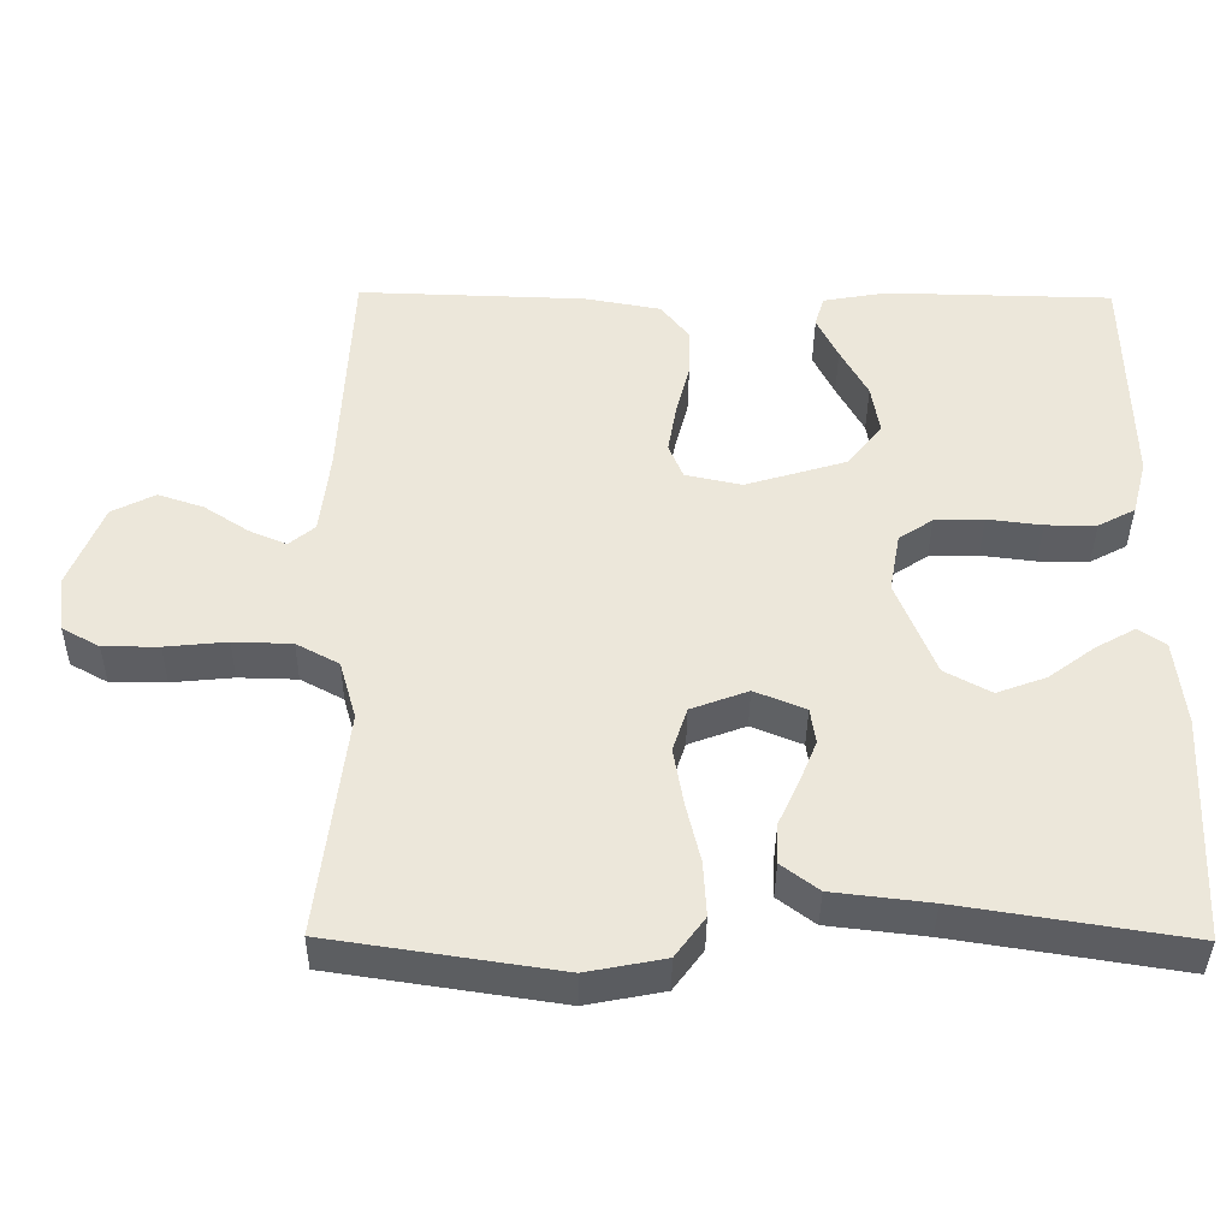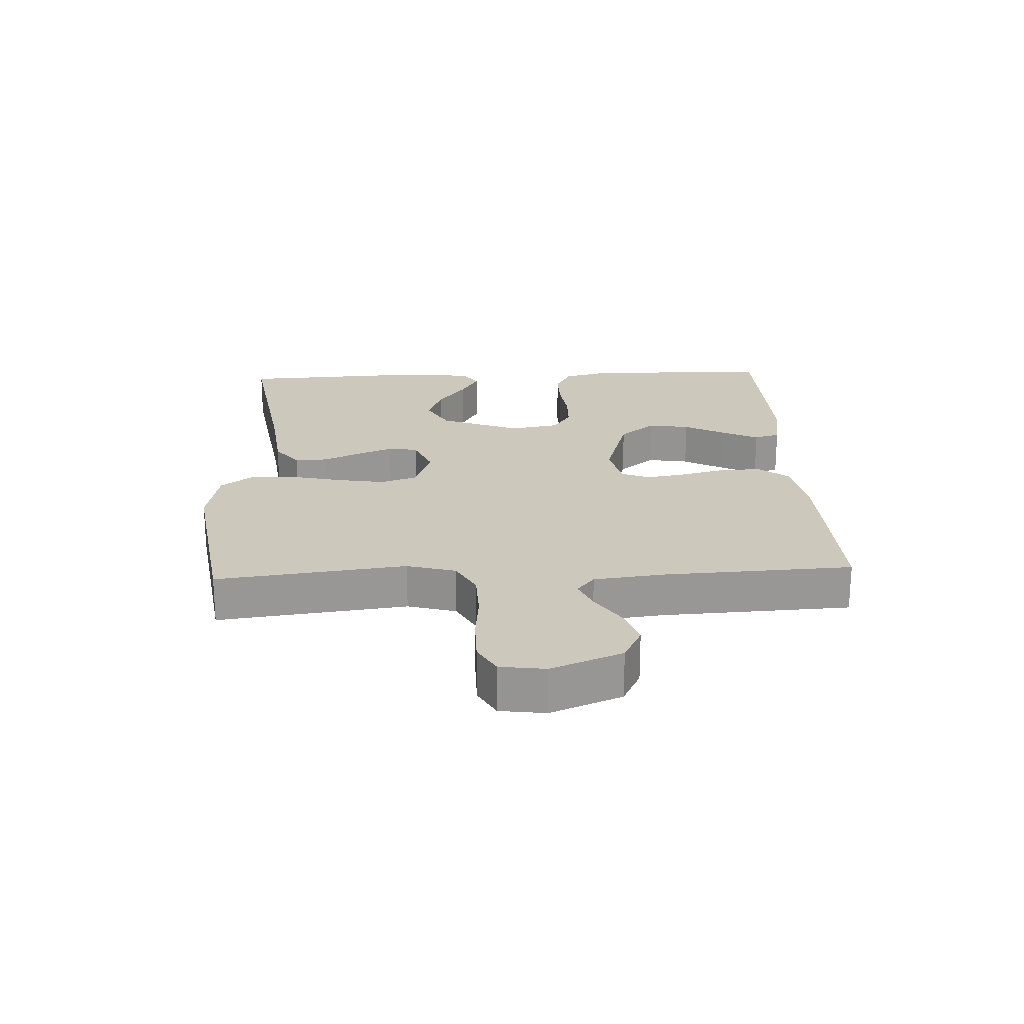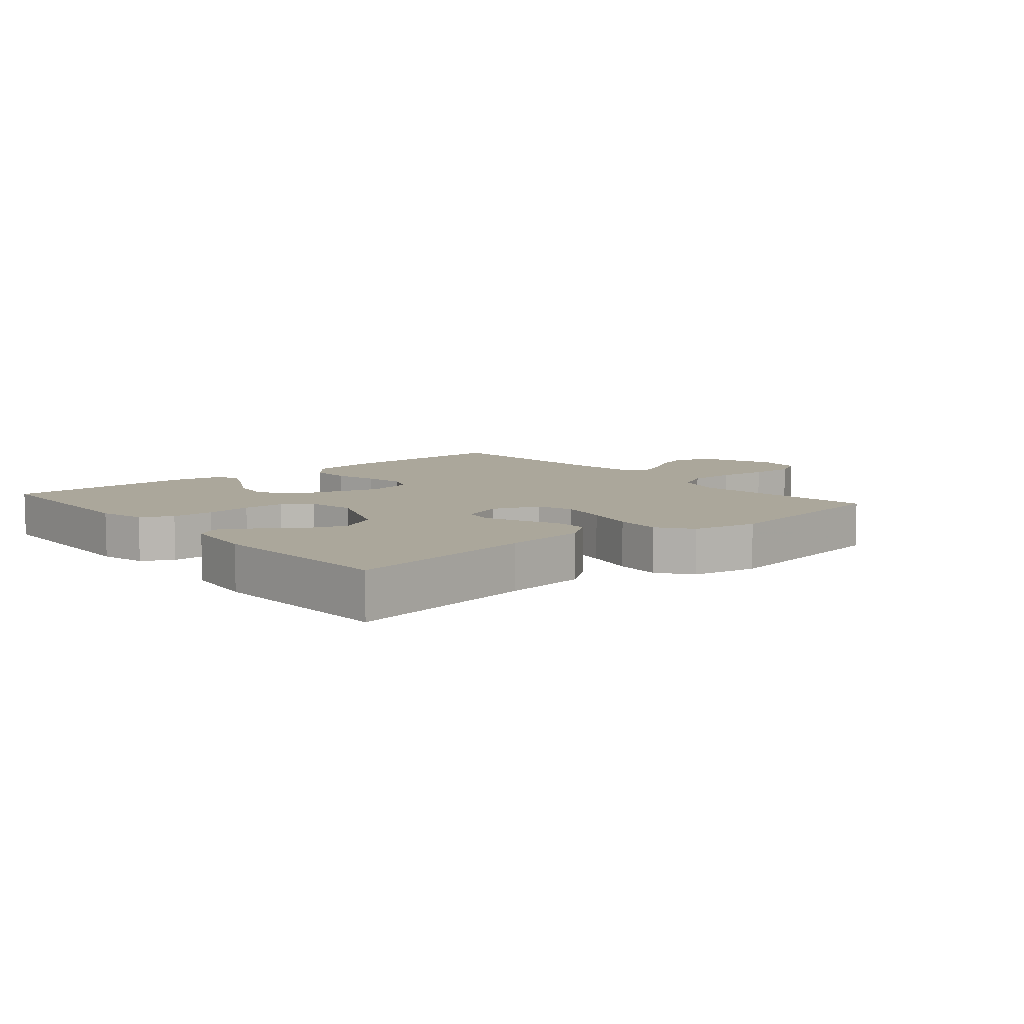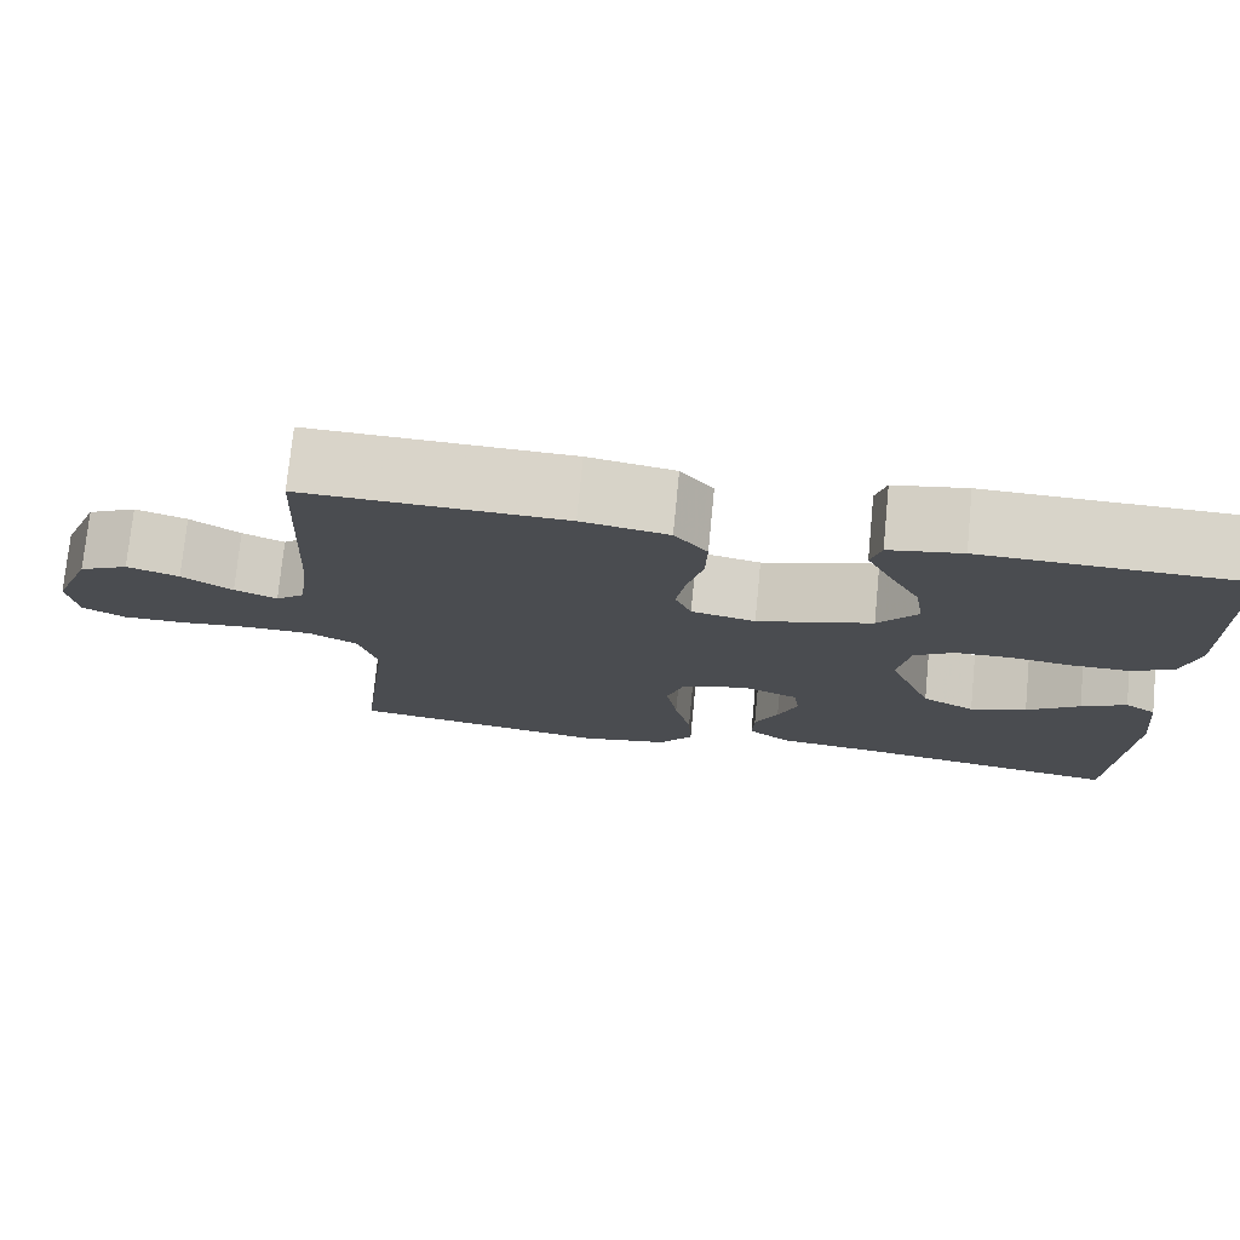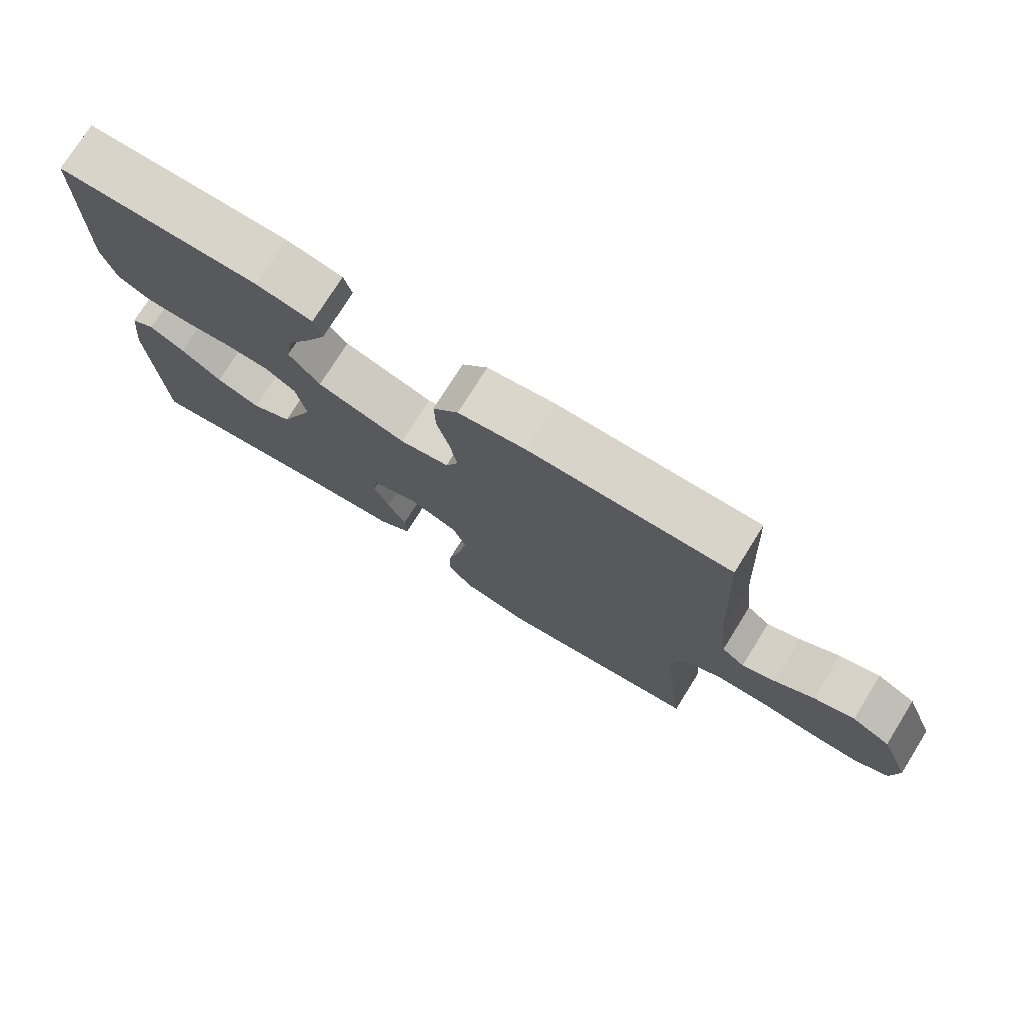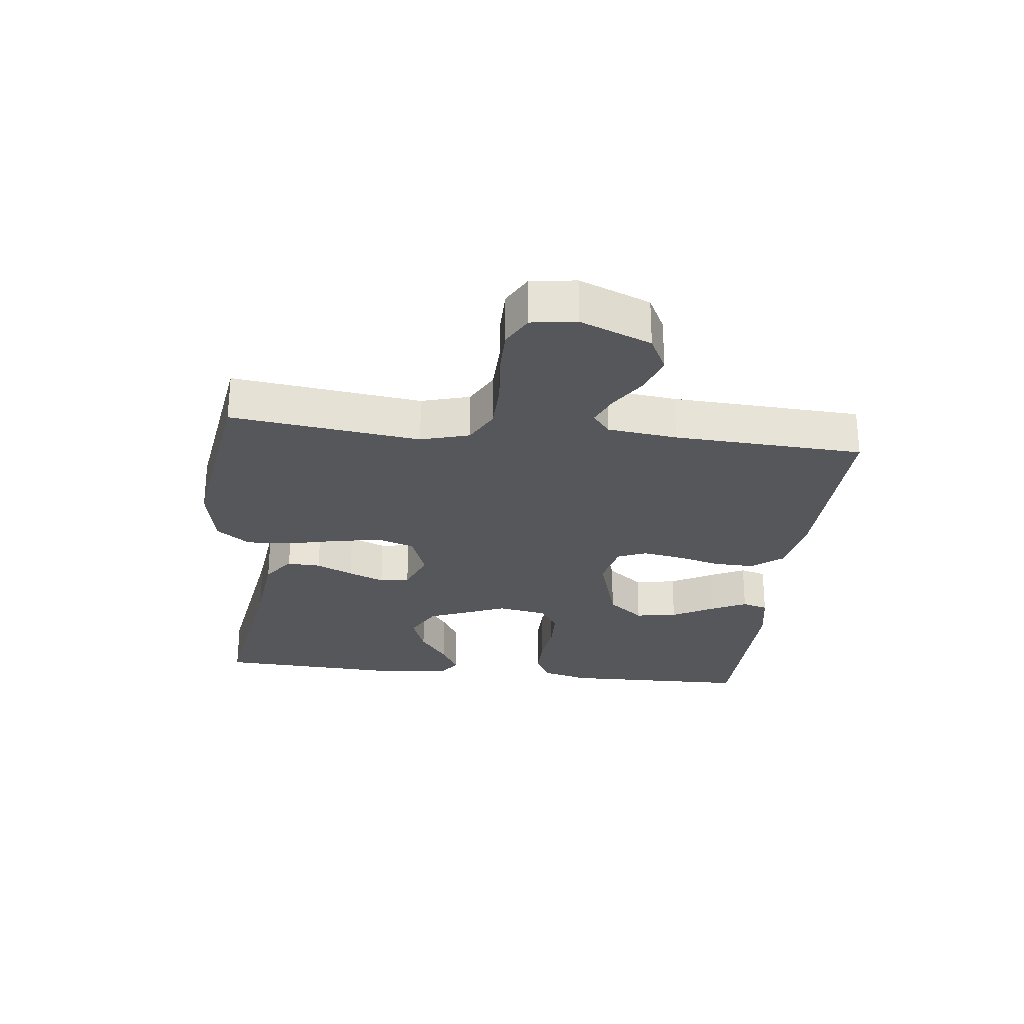
<metadata>
{"format":"obj","ext":"obj","renderer":"f3d","projection":"perspective","resolution":1024,"background":"white","views":[{"elev":-38.7,"azim":-0.6,"up":"+Z"},{"elev":22.1,"azim":-92.7,"up":"+Y"},{"elev":8.1,"azim":139.9,"up":"+Y"},{"elev":75.1,"azim":5.6,"up":"+Z"},{"elev":75.5,"azim":-148.0,"up":"+Z"},{"elev":-26.8,"azim":-96.5,"up":"+Y"}]}
</metadata>
<code>
v -0.5 0.07 -0.5
v -0.463 0.07 -0.2
v -0.485 0.07 -0.123
v -0.541 0.07 -0.093
v -0.618 0.07 -0.091
v -0.699 0.07 -0.099
v -0.772 0.07 -0.099
v -0.821 0.07 -0.072
v -0.831 0.07 0
v -0.786 0.07 0.112
v -0.729 0.07 0.141
v -0.669 0.07 0.121
v -0.611 0.07 0.083
v -0.562 0.07 0.062
v -0.528 0.07 0.09
v -0.515 0.07 0.2
v -0.5 0.07 0.5
v -0.2 0.07 0.491
v -0.1 0.07 0.473
v -0.062 0.07 0.425
v -0.064 0.07 0.36
v -0.082 0.07 0.29
v -0.093 0.07 0.226
v -0.074 0.07 0.18
v 0 0.07 0.164
v 0.133 0.07 0.204
v 0.179 0.07 0.261
v 0.168 0.07 0.327
v 0.132 0.07 0.393
v 0.104 0.07 0.45
v 0.116 0.07 0.491
v 0.2 0.07 0.506
v 0.5 0.07 0.5
v 0.506 0.07 0.2
v 0.487 0.07 0.127
v 0.438 0.07 0.101
v 0.371 0.07 0.101
v 0.299 0.07 0.11
v 0.234 0.07 0.108
v 0.189 0.07 0.078
v 0.175 0.07 0
v 0.226 0.07 -0.127
v 0.287 0.07 -0.16
v 0.352 0.07 -0.136
v 0.413 0.07 -0.091
v 0.465 0.07 -0.062
v 0.501 0.07 -0.086
v 0.514 0.07 -0.2
v 0.5 0.07 -0.5
v 0.2 0.07 -0.453
v 0.071 0.07 -0.438
v 0.022 0.07 -0.401
v 0.024 0.07 -0.348
v 0.051 0.07 -0.29
v 0.074 0.07 -0.233
v 0.067 0.07 -0.186
v 0 0.07 -0.159
v -0.075 0.07 -0.187
v -0.094 0.07 -0.245
v -0.081 0.07 -0.32
v -0.062 0.07 -0.4
v -0.058 0.07 -0.472
v -0.097 0.07 -0.525
v -0.2 0.07 -0.545
v -0.5 0 -0.5
v -0.463 0 -0.2
v -0.485 0 -0.123
v -0.541 0 -0.093
v -0.618 0 -0.091
v -0.699 0 -0.099
v -0.772 0 -0.099
v -0.821 0 -0.072
v -0.831 0 0
v -0.786 0 0.112
v -0.729 0 0.141
v -0.669 0 0.121
v -0.611 0 0.083
v -0.562 0 0.062
v -0.528 0 0.09
v -0.515 0 0.2
v -0.5 0 0.5
v -0.2 0 0.491
v -0.1 0 0.473
v -0.062 0 0.425
v -0.064 0 0.36
v -0.082 0 0.29
v -0.093 0 0.226
v -0.074 0 0.18
v 0 0 0.164
v 0.133 0 0.204
v 0.179 0 0.261
v 0.168 0 0.327
v 0.132 0 0.393
v 0.104 0 0.45
v 0.116 0 0.491
v 0.2 0 0.506
v 0.5 0 0.5
v 0.506 0 0.2
v 0.487 0 0.127
v 0.438 0 0.101
v 0.371 0 0.101
v 0.299 0 0.11
v 0.234 0 0.108
v 0.189 0 0.078
v 0.175 0 0
v 0.226 0 -0.127
v 0.287 0 -0.16
v 0.352 0 -0.136
v 0.413 0 -0.091
v 0.465 0 -0.062
v 0.501 0 -0.086
v 0.514 0 -0.2
v 0.5 0 -0.5
v 0.2 0 -0.453
v 0.071 0 -0.438
v 0.022 0 -0.401
v 0.024 0 -0.348
v 0.051 0 -0.29
v 0.074 0 -0.233
v 0.067 0 -0.186
v 0 0 -0.159
v -0.075 0 -0.187
v -0.094 0 -0.245
v -0.081 0 -0.32
v -0.062 0 -0.4
v -0.058 0 -0.472
v -0.097 0 -0.525
v -0.2 0 -0.545
f 64 1 2
f 63 64 2
f 62 63 2
f 61 62 2
f 60 61 2
f 59 60 2 3
f 58 59 3 4
f 57 58 4
f 52 53 54
f 51 52 54
f 50 51 54
f 50 54 55
f 48 49 50
f 47 48 50
f 46 47 50
f 45 46 50
f 44 45 50
f 43 44 50
f 50 55 56
f 43 50 56
f 42 43 56
f 36 37 38
f 35 36 38
f 34 35 38
f 33 34 38
f 32 33 38
f 31 32 38
f 30 31 38
f 29 30 38
f 28 29 38
f 27 28 38 39
f 26 27 39 40
f 20 21 22
f 19 20 22
f 18 19 22
f 17 18 22
f 16 17 22
f 15 16 22 23
f 14 15 23 24
f 11 12 13
f 10 11 13
f 9 10 13
f 8 9 13
f 7 8 13
f 6 7 13
f 5 6 13
f 4 5 13 14
f 14 24 25
f 4 14 25
f 57 4 25
f 56 57 25
f 42 56 25
f 41 42 25
f 25 26 40 41
f 66 65 128
f 66 128 127
f 66 127 126
f 66 126 125
f 66 125 124
f 67 66 124 123
f 68 67 123 122
f 68 122 121
f 118 117 116
f 118 116 115
f 118 115 114
f 119 118 114
f 114 113 112
f 114 112 111
f 114 111 110
f 114 110 109
f 114 109 108
f 114 108 107
f 120 119 114
f 120 114 107
f 120 107 106
f 102 101 100
f 102 100 99
f 102 99 98
f 102 98 97
f 102 97 96
f 102 96 95
f 102 95 94
f 102 94 93
f 102 93 92
f 103 102 92 91
f 104 103 91 90
f 86 85 84
f 86 84 83
f 86 83 82
f 86 82 81
f 86 81 80
f 87 86 80 79
f 88 87 79 78
f 77 76 75
f 77 75 74
f 77 74 73
f 77 73 72
f 77 72 71
f 77 71 70
f 77 70 69
f 78 77 69 68
f 89 88 78
f 89 78 68
f 89 68 121
f 89 121 120
f 89 120 106
f 89 106 105
f 105 104 90 89
f 1 65 66 2
f 2 66 67 3
f 3 67 68 4
f 4 68 69 5
f 5 69 70 6
f 6 70 71 7
f 7 71 72 8
f 8 72 73 9
f 9 73 74 10
f 10 74 75 11
f 11 75 76 12
f 12 76 77 13
f 13 77 78 14
f 14 78 79 15
f 15 79 80 16
f 16 80 81 17
f 17 81 82 18
f 18 82 83 19
f 19 83 84 20
f 20 84 85 21
f 21 85 86 22
f 22 86 87 23
f 23 87 88 24
f 24 88 89 25
f 25 89 90 26
f 26 90 91 27
f 27 91 92 28
f 28 92 93 29
f 29 93 94 30
f 30 94 95 31
f 31 95 96 32
f 32 96 97 33
f 33 97 98 34
f 34 98 99 35
f 35 99 100 36
f 36 100 101 37
f 37 101 102 38
f 38 102 103 39
f 39 103 104 40
f 40 104 105 41
f 41 105 106 42
f 42 106 107 43
f 43 107 108 44
f 44 108 109 45
f 45 109 110 46
f 46 110 111 47
f 47 111 112 48
f 48 112 113 49
f 49 113 114 50
f 50 114 115 51
f 51 115 116 52
f 52 116 117 53
f 53 117 118 54
f 54 118 119 55
f 55 119 120 56
f 56 120 121 57
f 57 121 122 58
f 58 122 123 59
f 59 123 124 60
f 60 124 125 61
f 61 125 126 62
f 62 126 127 63
f 63 127 128 64
f 64 128 65 1

</code>
